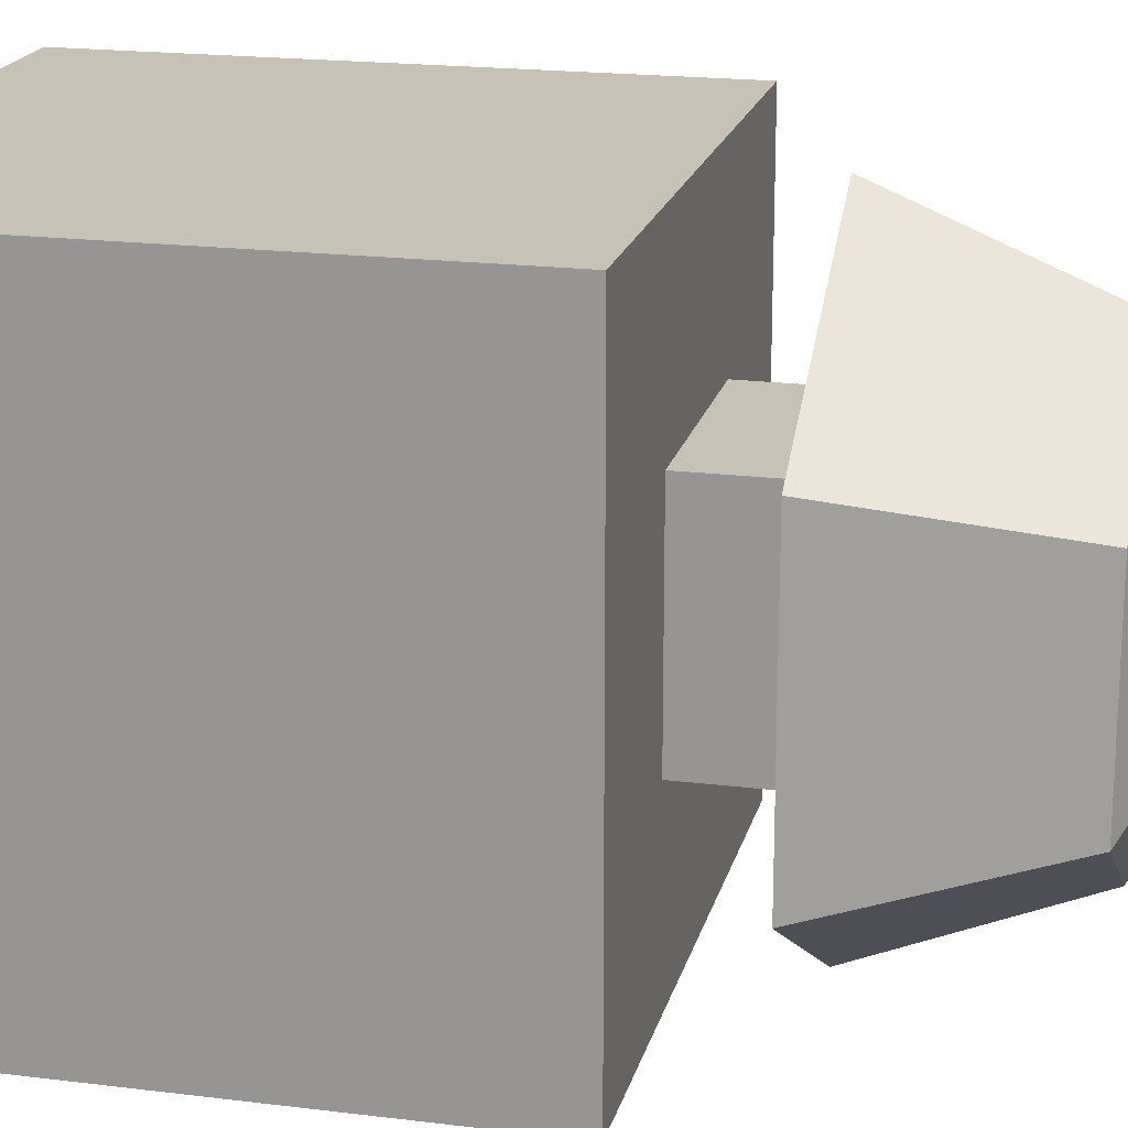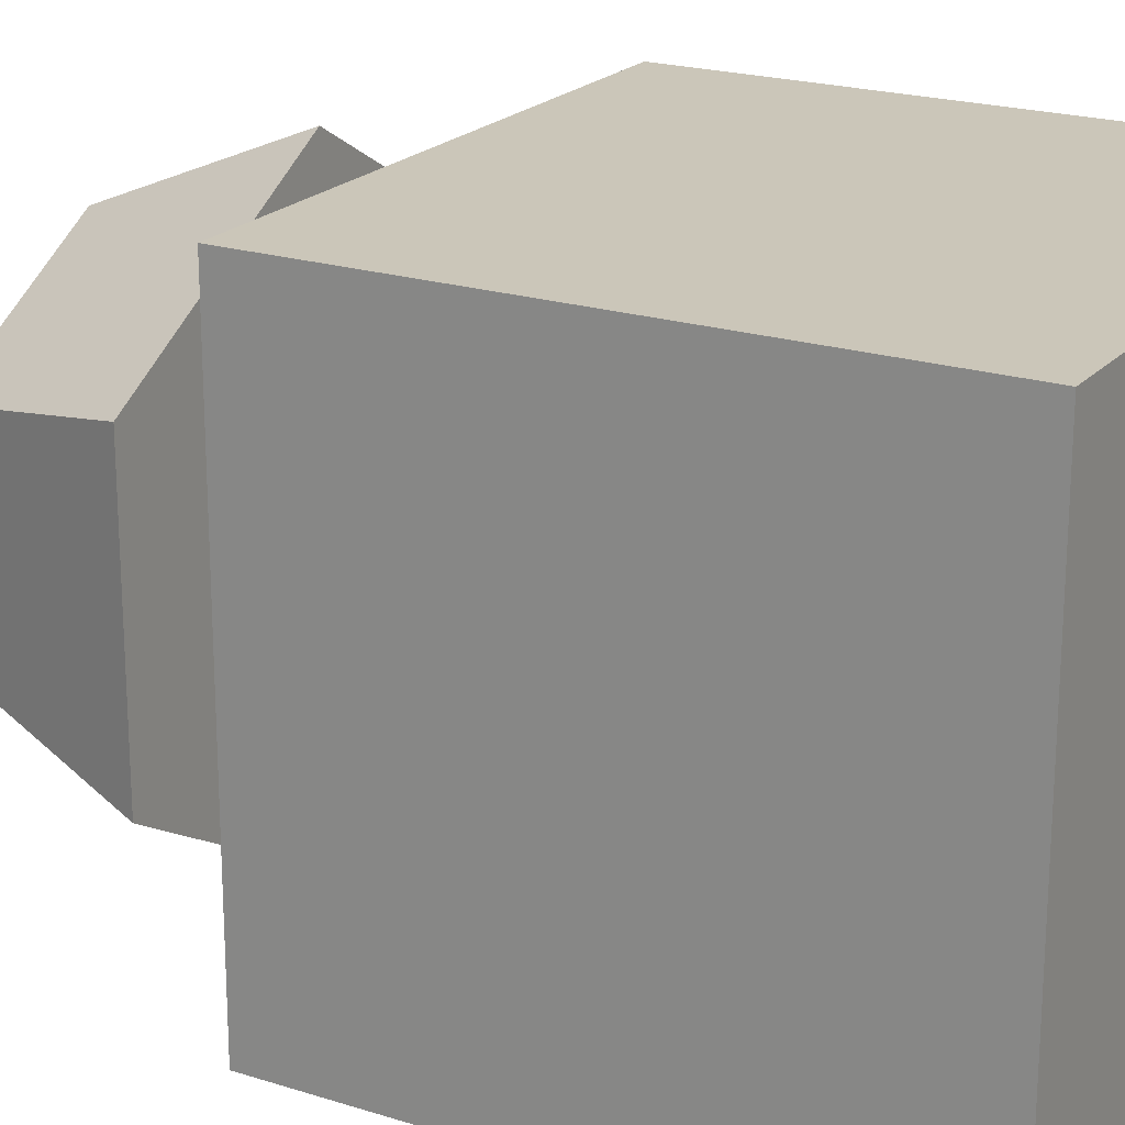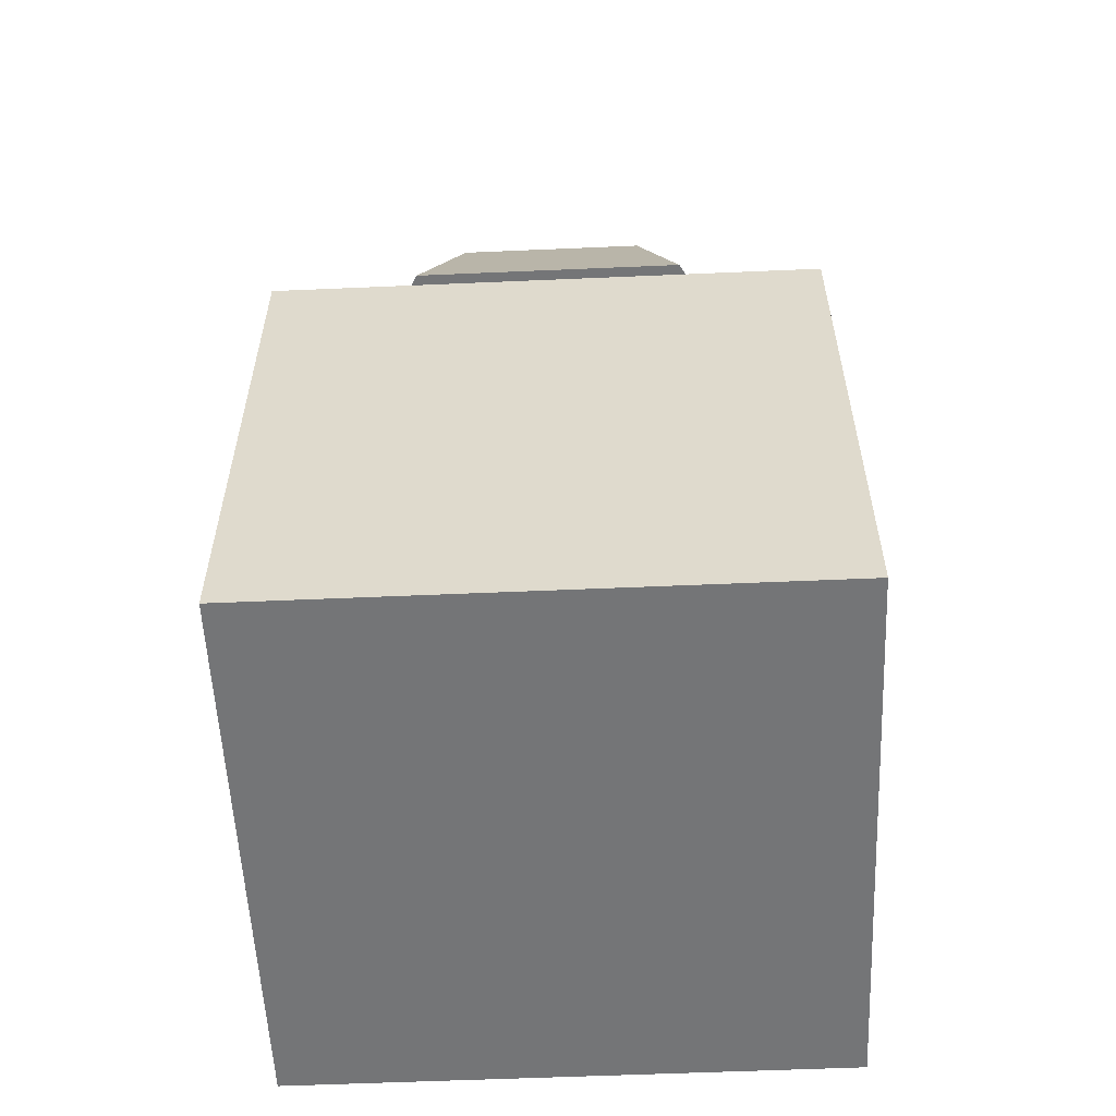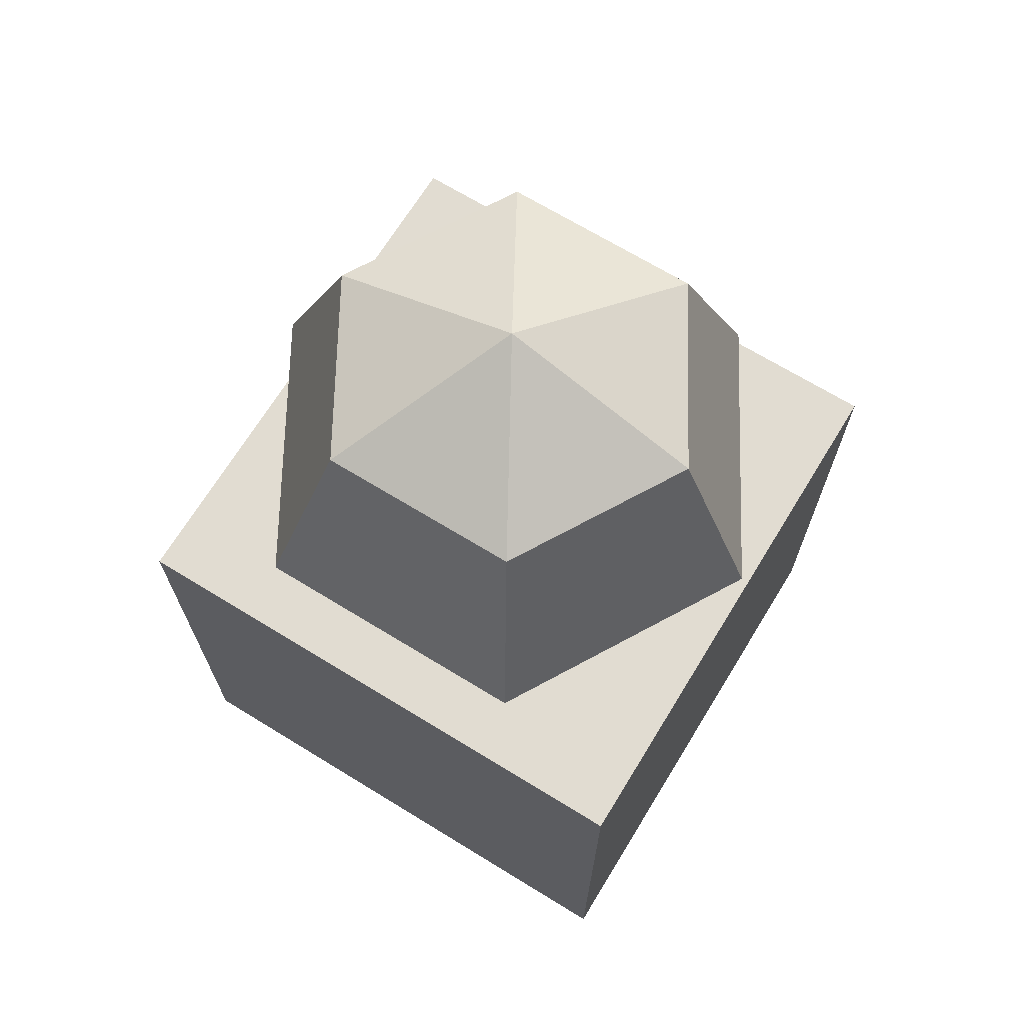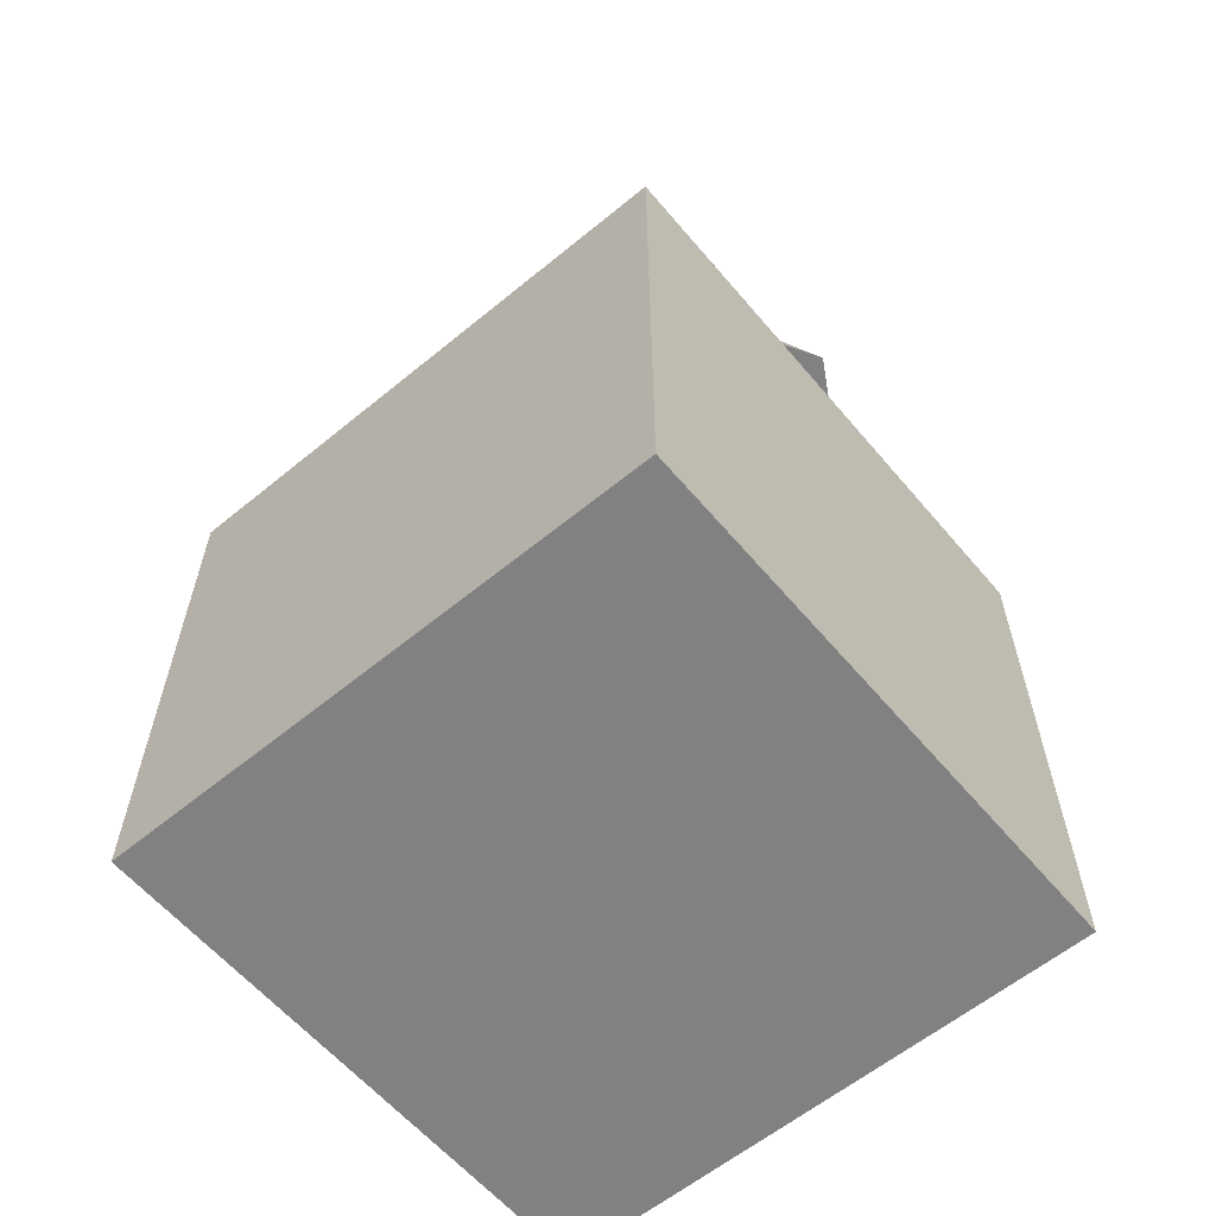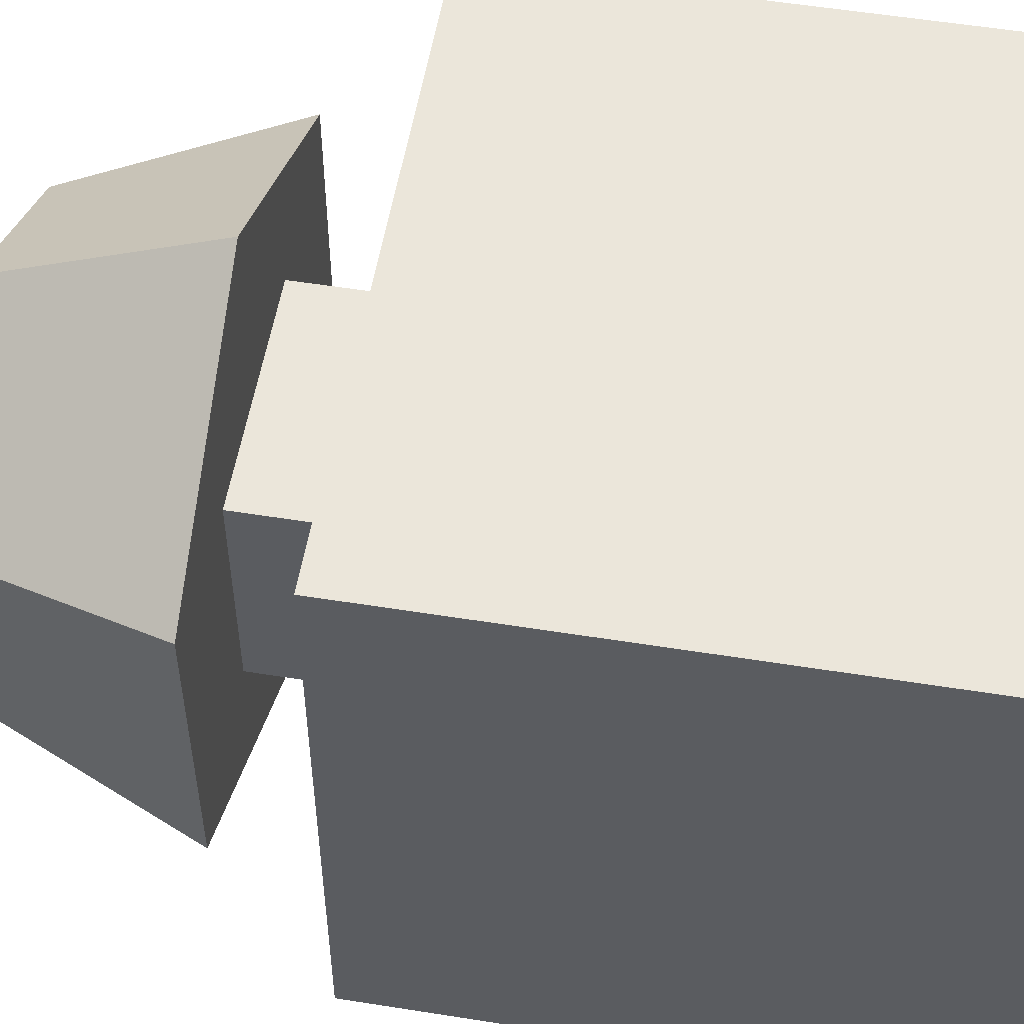
<metadata>
{"format":"obj","ext":"obj","renderer":"f3d","projection":"perspective","resolution":1024,"background":"white","views":[{"elev":19.2,"azim":103.3,"up":"+Z"},{"elev":20.9,"azim":-60.3,"up":"+Z"},{"elev":-56.4,"azim":-87.4,"up":"+Y"},{"elev":69.1,"azim":-58.5,"up":"+Y"},{"elev":-60.4,"azim":130.0,"up":"+Y"},{"elev":54.8,"azim":-80.4,"up":"+Z"}]}
</metadata>
<code>
g Button
v -1 0 1
v -1 2 1
v -1 0 -1
v -1 2 -1
v 1 0 1
v 1 2 1
v 1 0 -1
v 1 2 -1
v -0.3791 1.684 0.3791
v -0.3791 2.443 0.3791
v -0.3791 1.684 -0.3791
v -0.3791 2.443 -0.3791
v 0.3791 1.684 0.3791
v 0.3791 2.443 0.3791
v 0.3791 1.684 -0.3791
v 0.3791 2.443 -0.3791
v 0 3.057 -0.7071
v 0 2.35 -1
v 0.6124 3.057 -0.3536
v 0.866 2.35 -0.5
v 0.6124 3.057 0.3536
v 0.866 2.35 0.5
v 0 3.35 0
v -0 3.057 0.7071
v -0 2.35 1
v -0.6124 3.057 0.3536
v -0.866 2.35 0.5
v -0.6124 3.057 -0.3536
v -0.866 2.35 -0.5
f 1 2 4 3
f 3 4 8 7
f 7 8 6 5
f 5 6 2 1
f 3 7 5 1
f 8 4 2 6
f 9 10 12 11
f 11 12 16 15
f 15 16 14 13
f 13 14 10 9
f 11 15 13 9
f 16 12 10 14
f 17 23 19
f 18 17 19 20
f 20 19 21 22
f 19 23 21
f 21 23 24
f 22 21 24 25
f 24 23 26
f 25 24 26 27
f 18 20 22 25 27 29
f 26 23 28
f 27 26 28 29
f 28 23 17
f 29 28 17 18

</code>
